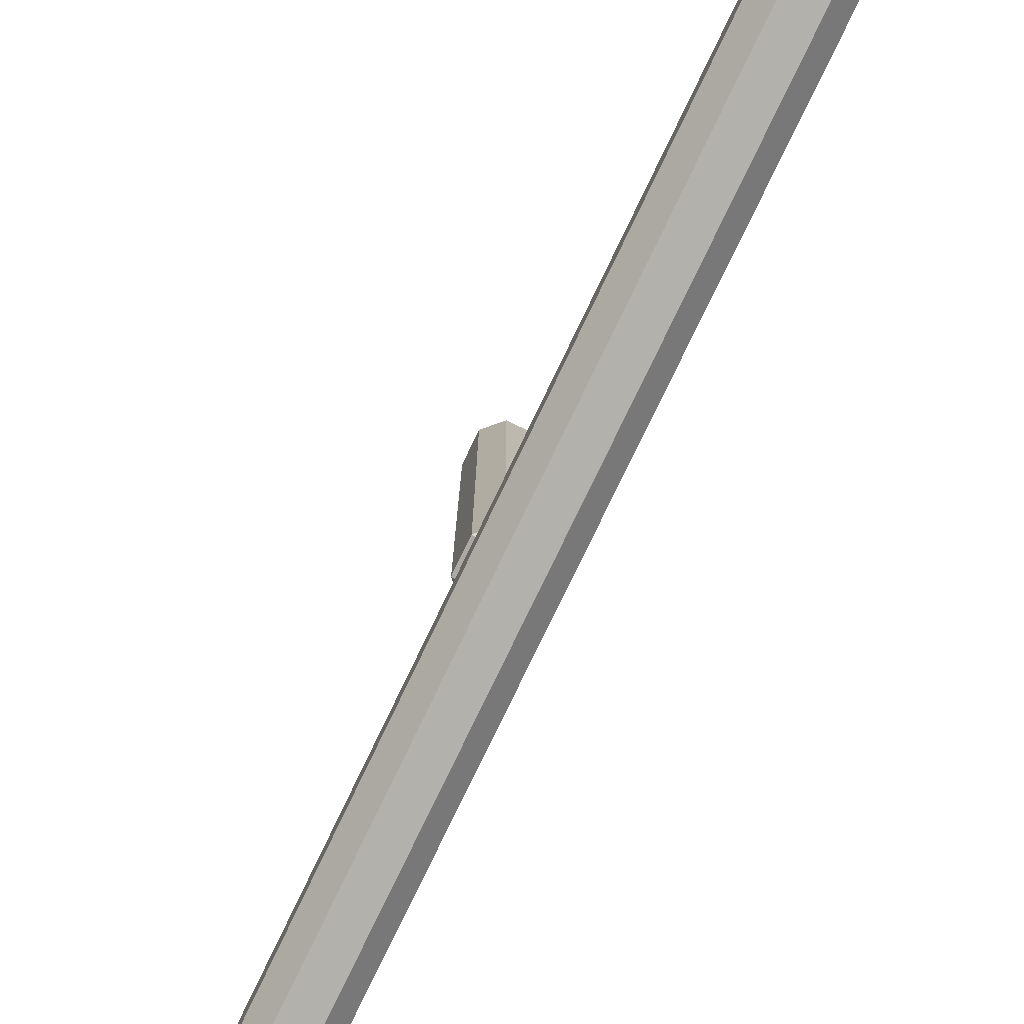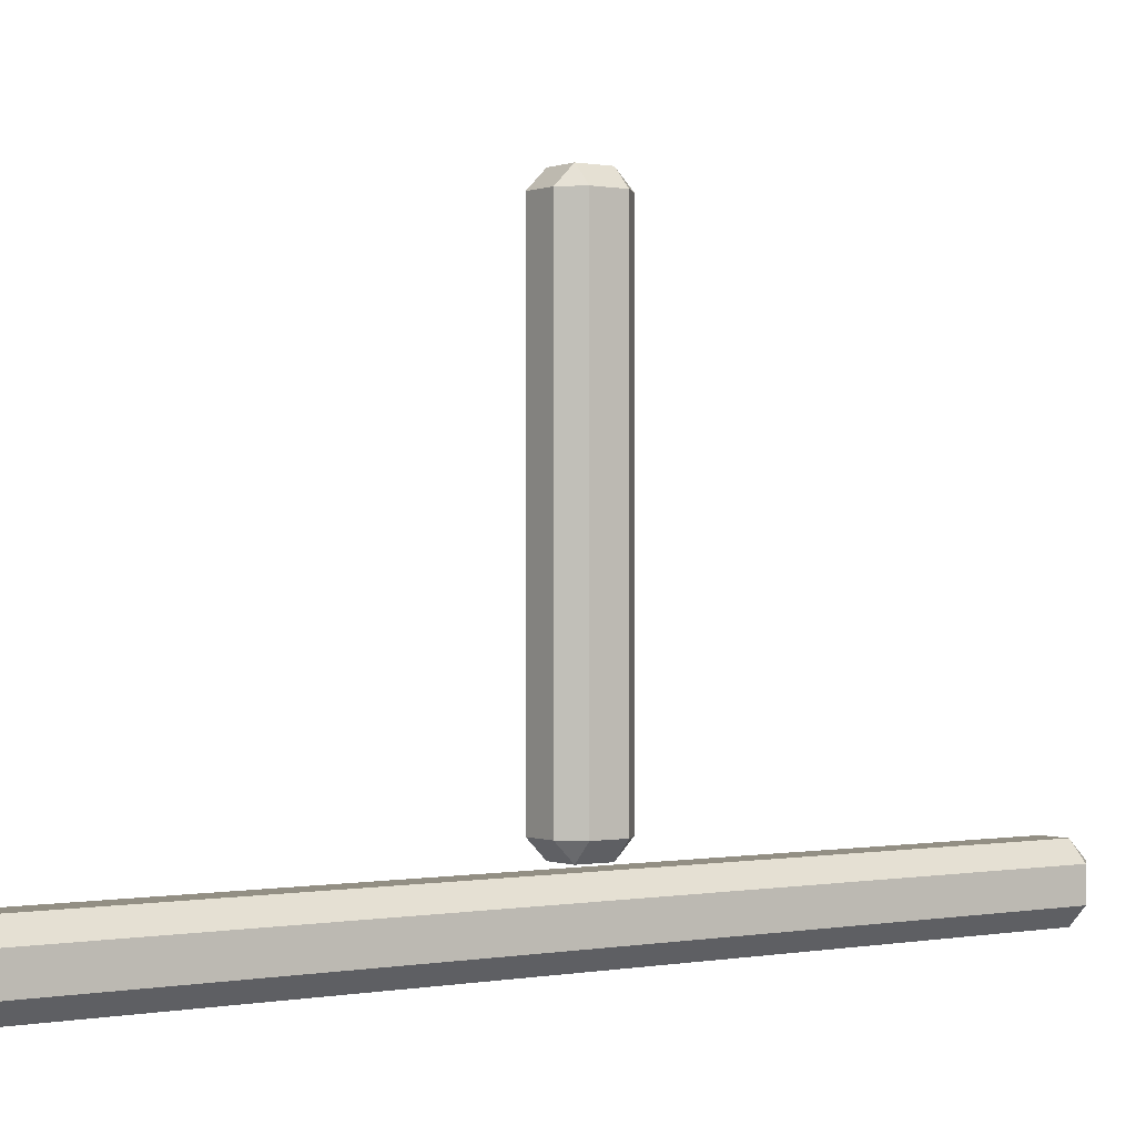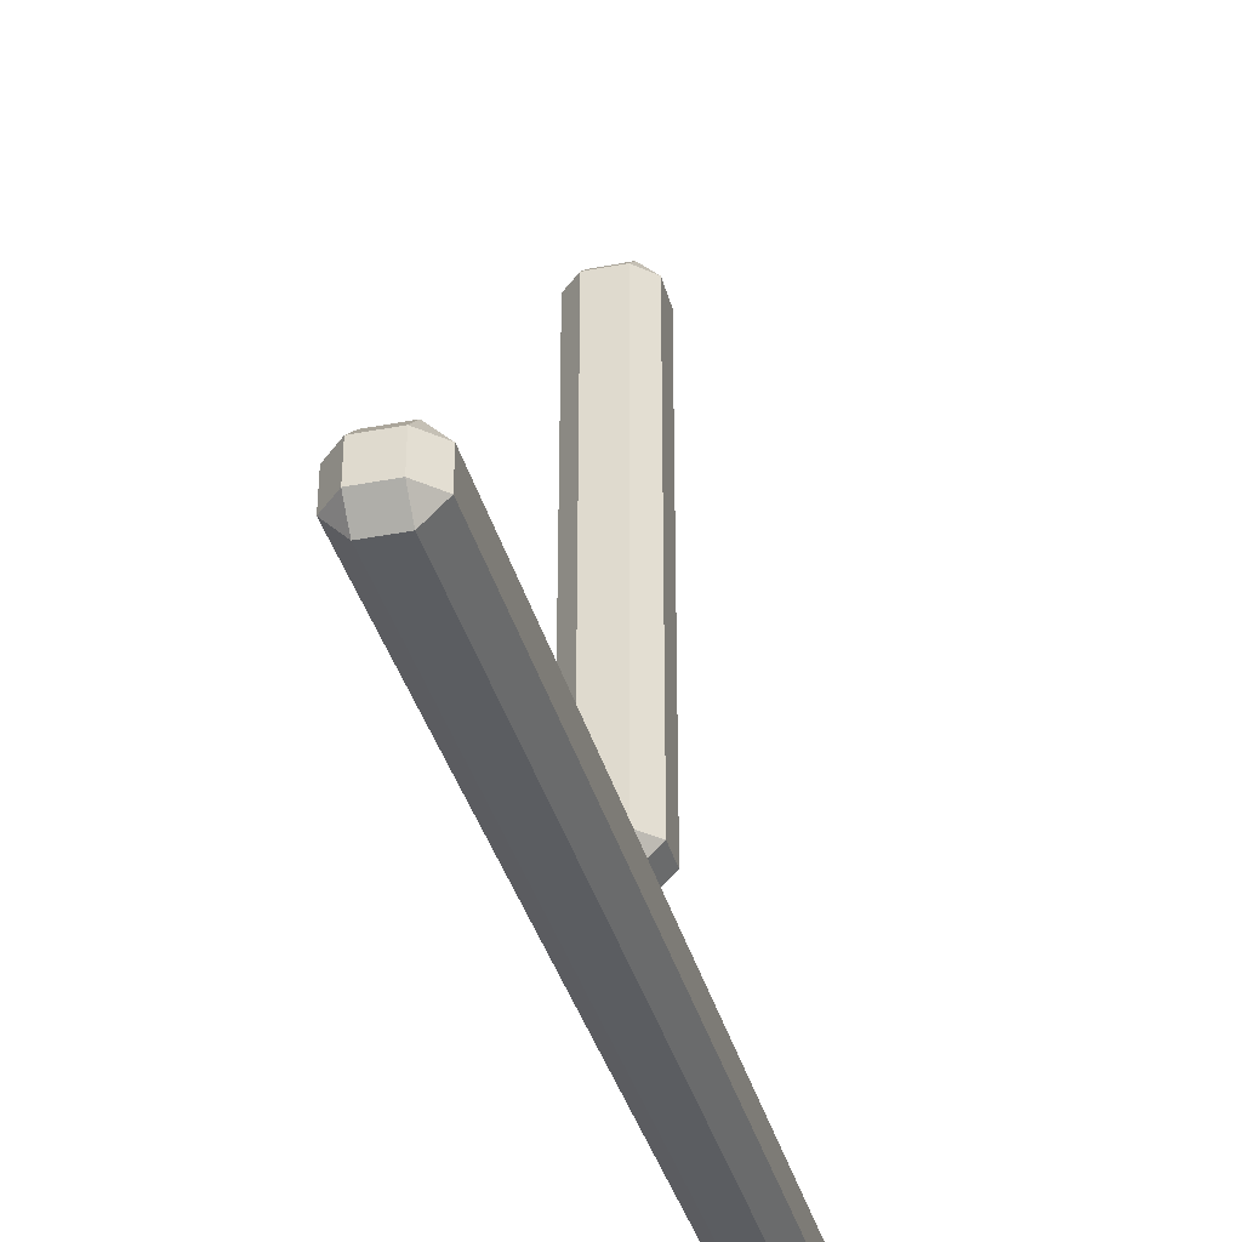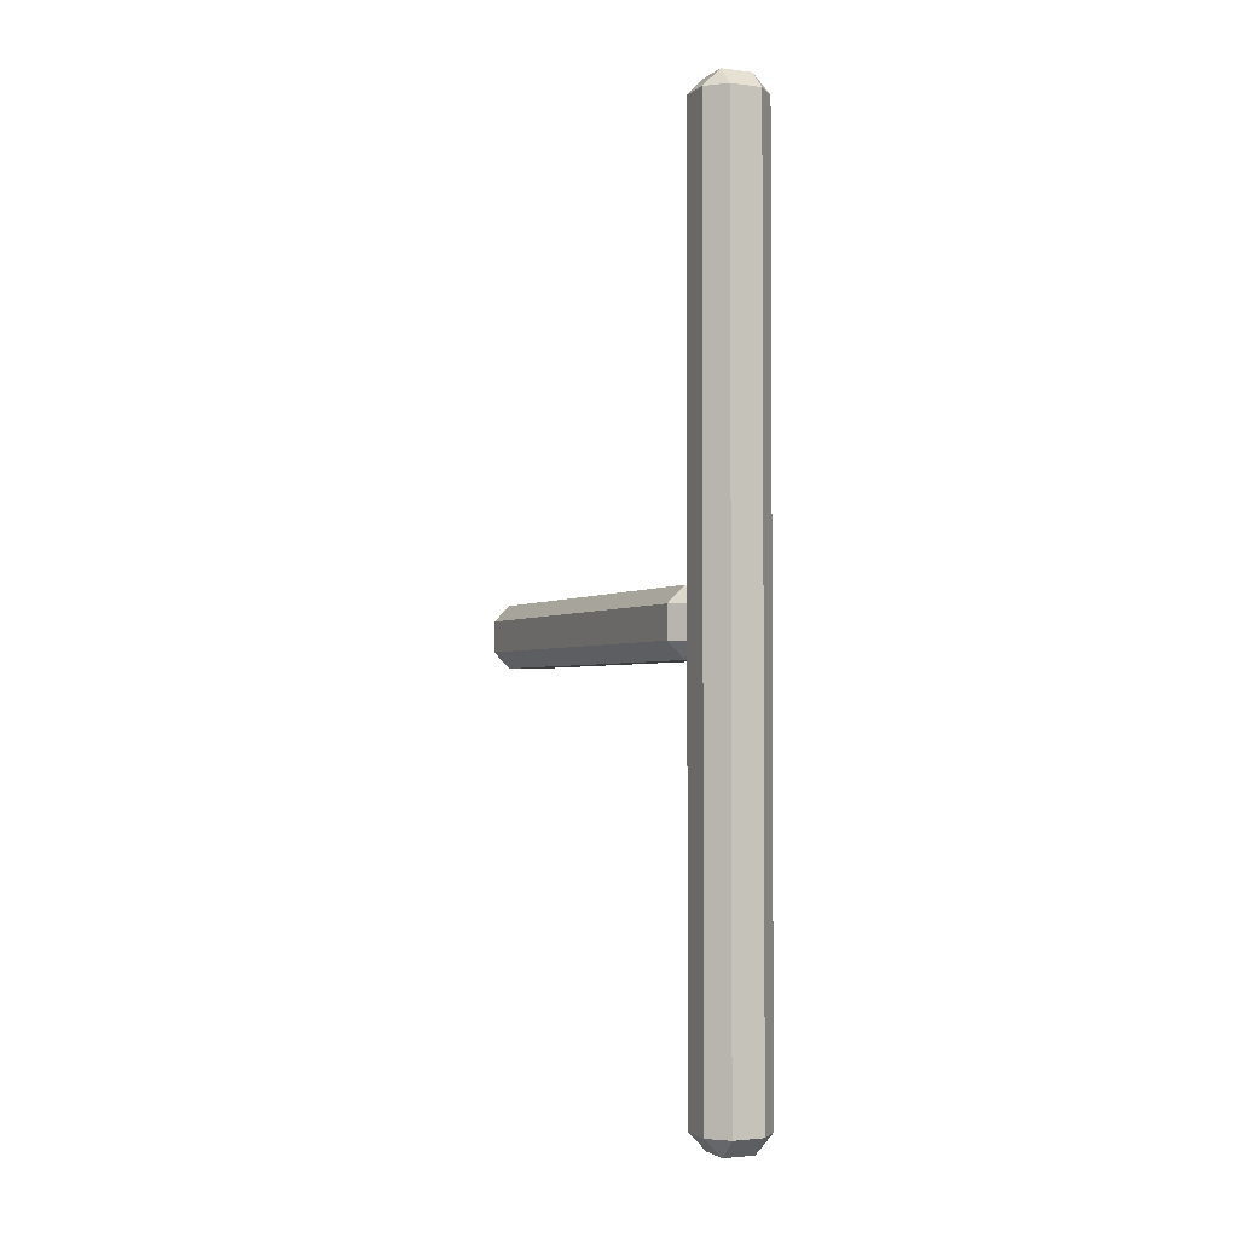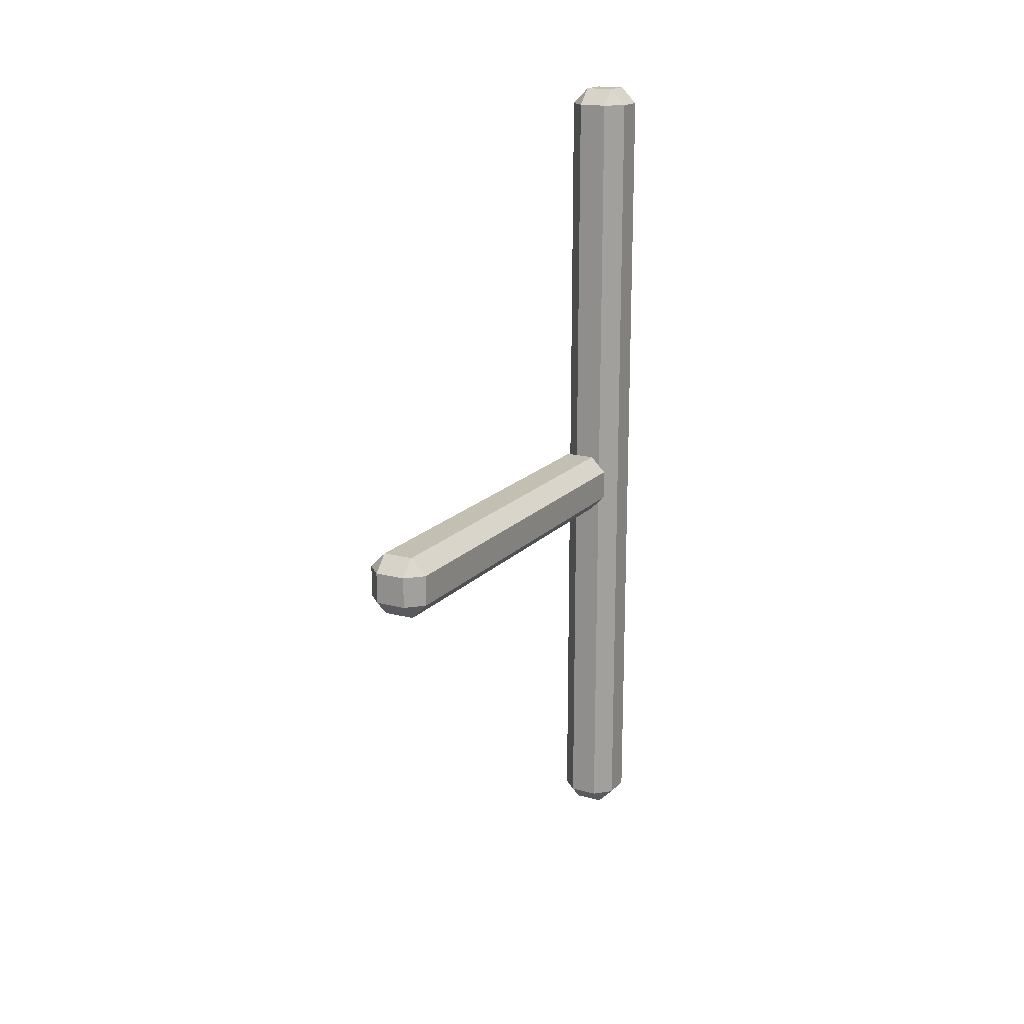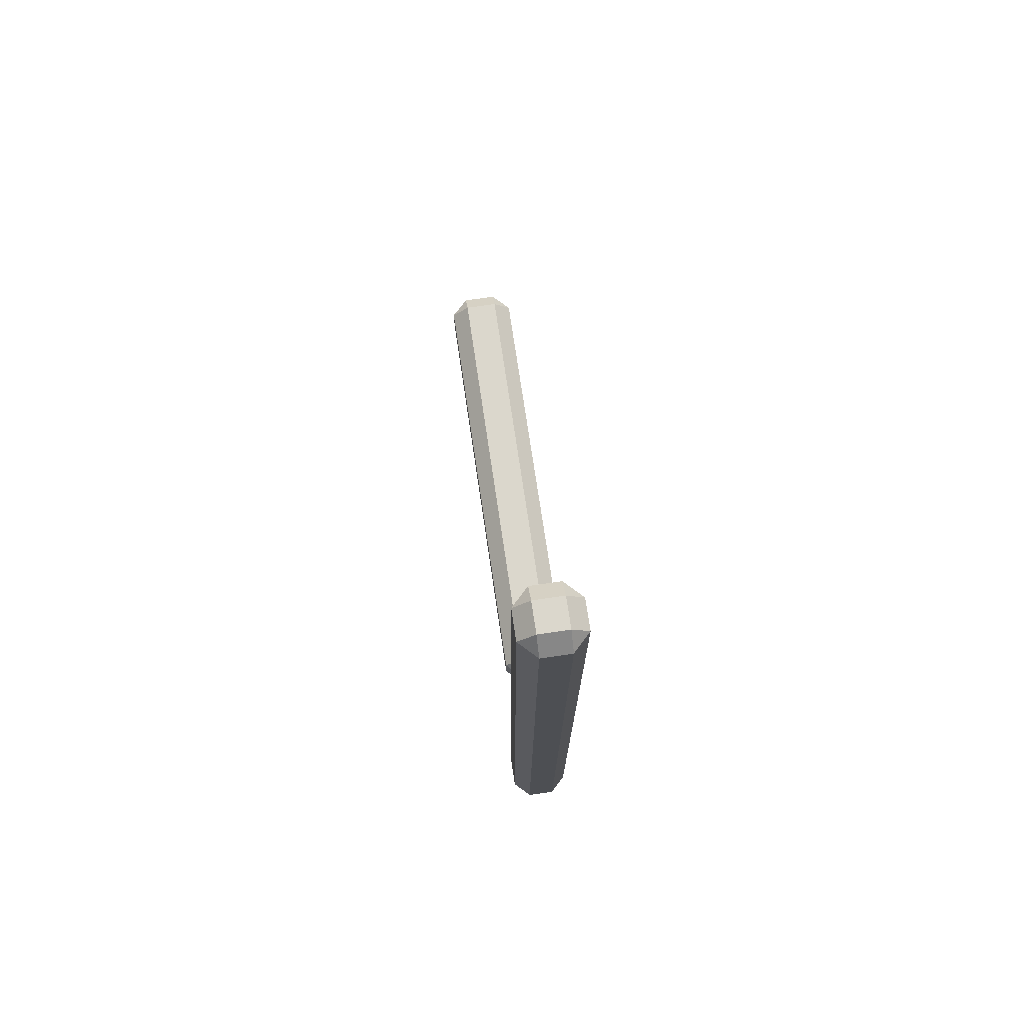
<metadata>
{"format":"obj","ext":"obj","renderer":"f3d","projection":"perspective","resolution":1024,"background":"white","views":[{"elev":-78.9,"azim":154.3,"up":"+Z"},{"elev":0.1,"azim":-125.3,"up":"+Z"},{"elev":-36.2,"azim":14.2,"up":"+Z"},{"elev":-2.4,"azim":156.1,"up":"+Y"},{"elev":17.7,"azim":28.1,"up":"+Y"},{"elev":73.4,"azim":171.6,"up":"+Y"}]}
</metadata>
<code>
o Cube.001
v -0.04652 0.04673 -0.04652
v -0.1 0.1002 -0.04652
v -0.04652 0.1002 -0.1
v -0.1 2.793 -0.04652
v -0.04652 2.847 -0.04652
v -0.04652 2.793 -0.1
v 0.04652 0.04673 -0.04652
v 0.04652 0.1002 -0.1
v 0.1 0.1002 -0.04652
v 0.04652 2.847 -0.04652
v 0.1 2.793 -0.04652
v 0.04652 2.793 -0.1
v -0.04652 0.04673 0.04652
v -0.04652 0.1002 0.1
v -0.1 0.1002 0.04652
v -0.04652 2.847 0.04652
v -0.1 2.793 0.04652
v -0.04652 2.793 0.1
v 0.04652 0.04673 0.04652
v 0.1 0.1002 0.04652
v 0.04652 0.1002 0.1
v 0.04652 2.847 0.04652
v 0.04652 2.793 0.1
v 0.1 2.793 0.04652
v 0.04887 1.516 1.465
v 0.04887 1.465 1.517
v 0.1 1.465 1.465
v 0.04887 1.367 1.517
v 0.04887 1.316 1.465
v 0.1 1.367 1.465
v -0.1 1.465 1.465
v -0.04887 1.465 1.517
v -0.04887 1.516 1.465
v -0.04887 1.316 1.465
v -0.04887 1.367 1.517
v -0.1 1.367 1.465
v 0.04887 1.516 0.1677
v 0.1 1.465 0.1677
v 0.04887 1.465 0.1166
v 0.1 1.367 0.1677
v 0.04887 1.316 0.1677
v 0.04887 1.367 0.1166
v -0.04887 1.516 0.1677
v -0.04887 1.465 0.1166
v -0.1 1.465 0.1677
v -0.1 1.367 0.1677
v -0.04887 1.367 0.1166
v -0.04887 1.316 0.1677
f 17 2 15
f 23 14 21
f 10 16 22
f 6 8 3
f 11 20 9
f 1 2 3
f 4 5 6
f 7 8 9
f 10 11 12
f 13 14 15
f 16 17 18
f 19 20 21
f 22 23 24
f 1 8 7
f 4 3 2
f 10 6 5
f 9 12 11
f 7 20 19
f 22 11 10
f 21 24 23
f 19 14 13
f 16 23 22
f 15 18 17
f 13 2 1
f 5 17 16
f 19 1 7
f 41 34 48
f 38 30 40
f 44 42 47
f 31 46 36
f 26 35 28
f 25 26 27
f 28 29 30
f 31 32 33
f 34 35 36
f 37 38 39
f 40 41 42
f 43 44 45
f 46 47 48
f 43 31 33
f 34 46 48
f 33 26 25
f 26 30 27
f 25 38 37
f 41 30 29
f 48 42 41
f 40 39 38
f 45 47 46
f 37 44 43
f 36 32 31
f 29 35 34
f 25 43 33
f 17 4 2
f 23 18 14
f 10 5 16
f 6 12 8
f 11 24 20
f 1 3 8
f 4 6 3
f 10 12 6
f 9 8 12
f 7 9 20
f 22 24 11
f 21 20 24
f 19 21 14
f 16 18 23
f 15 14 18
f 13 15 2
f 5 4 17
f 19 13 1
f 41 29 34
f 38 27 30
f 44 39 42
f 31 45 46
f 26 32 35
f 43 45 31
f 34 36 46
f 33 32 26
f 26 28 30
f 25 27 38
f 41 40 30
f 48 47 42
f 40 42 39
f 45 44 47
f 37 39 44
f 36 35 32
f 29 28 35
f 25 37 43

</code>
